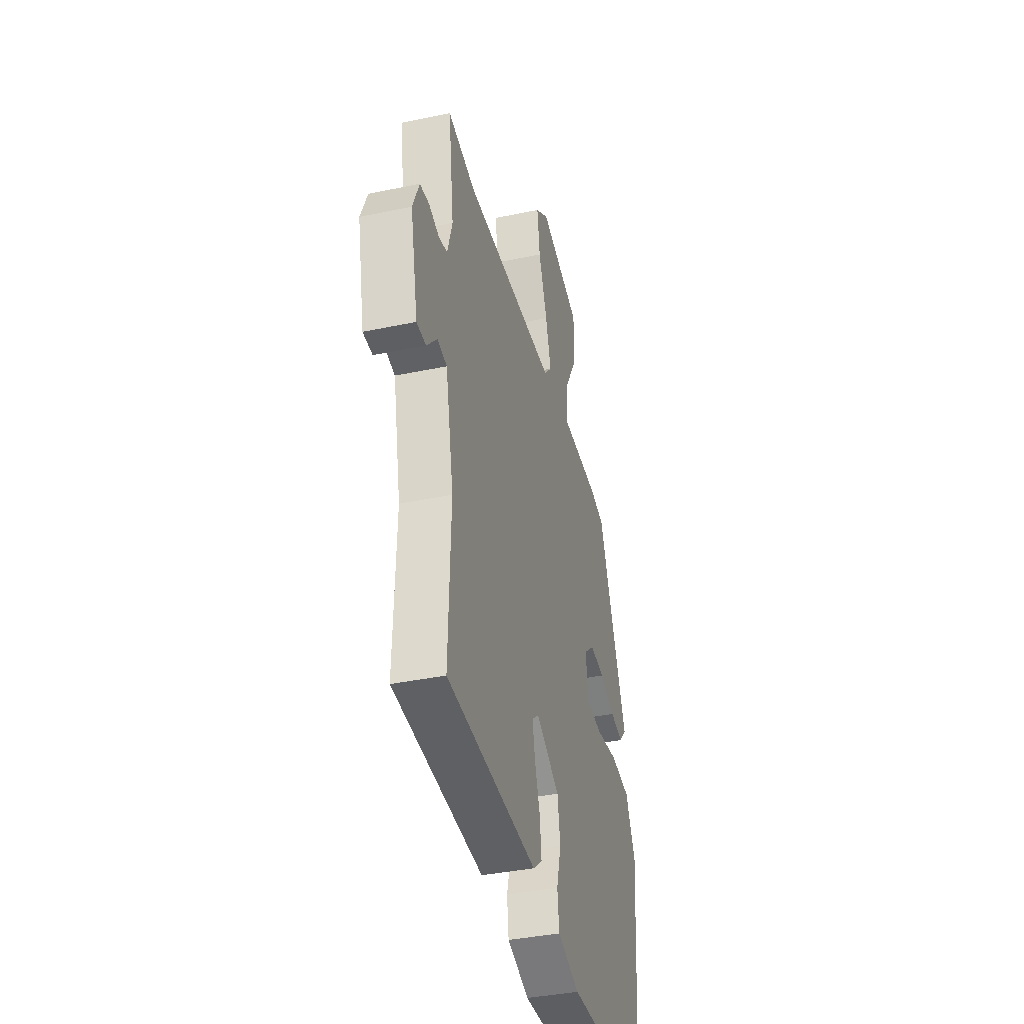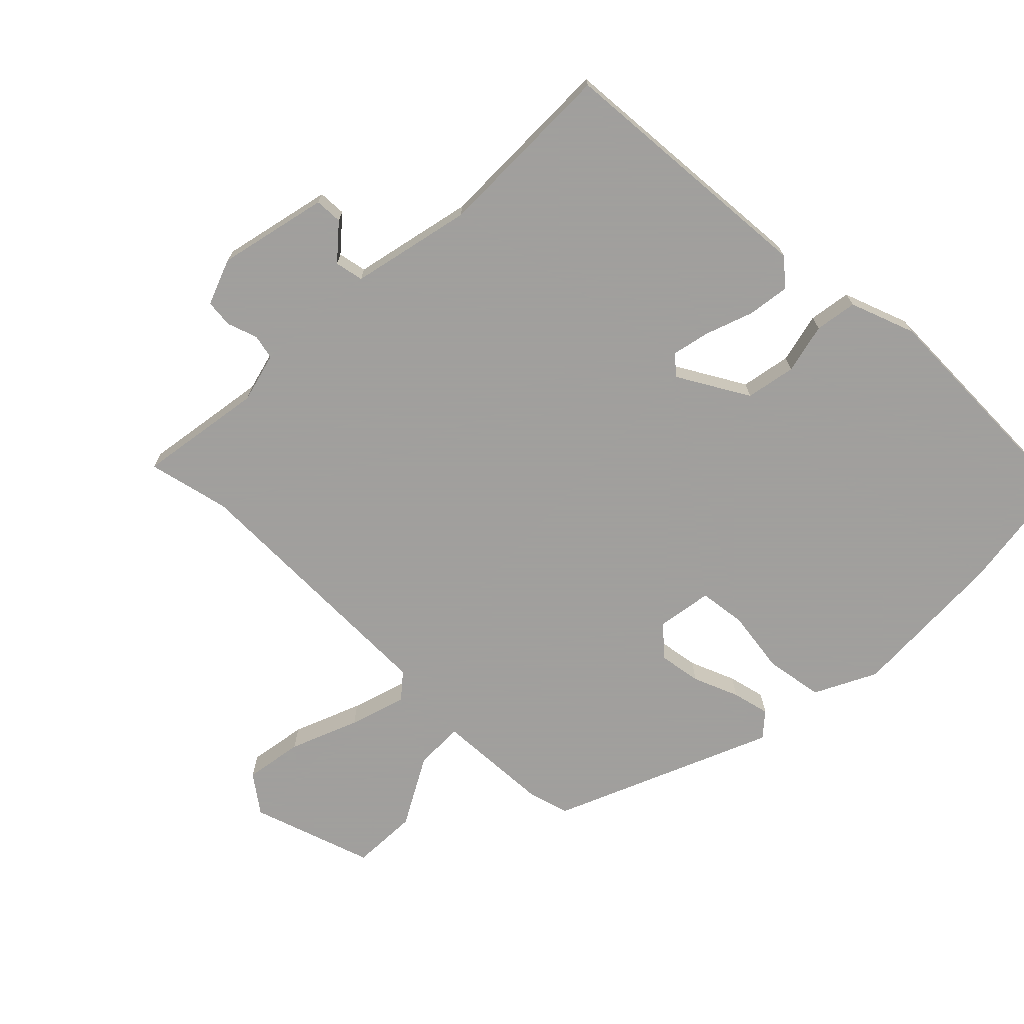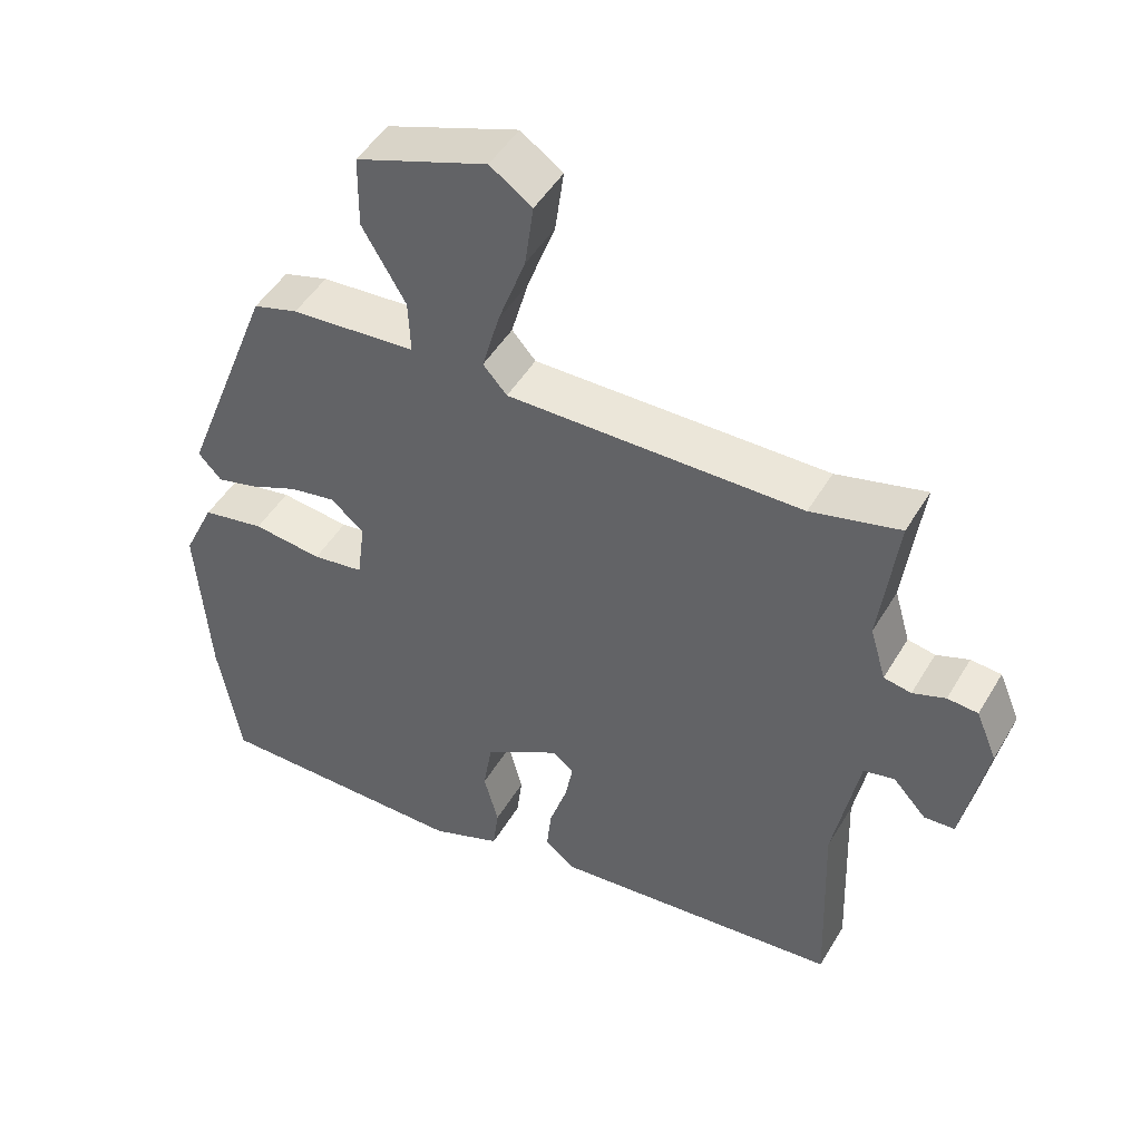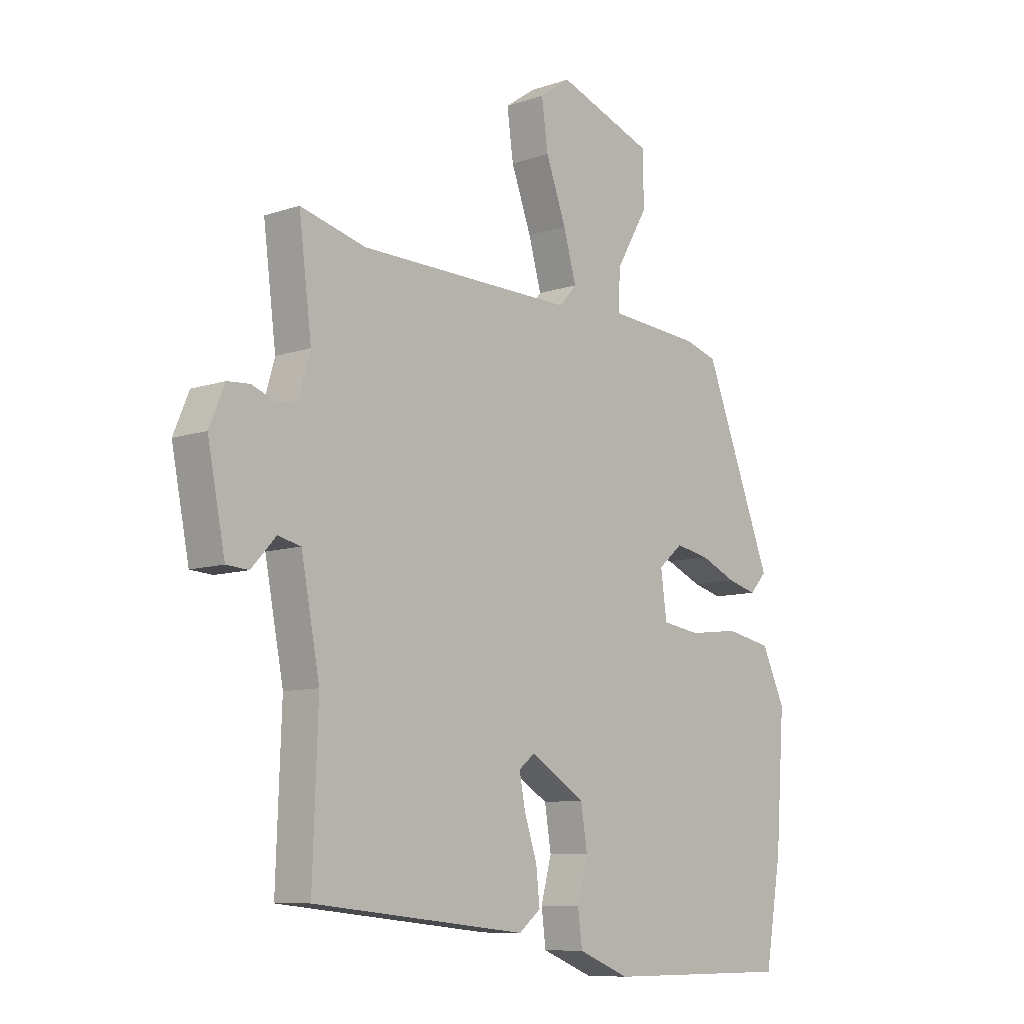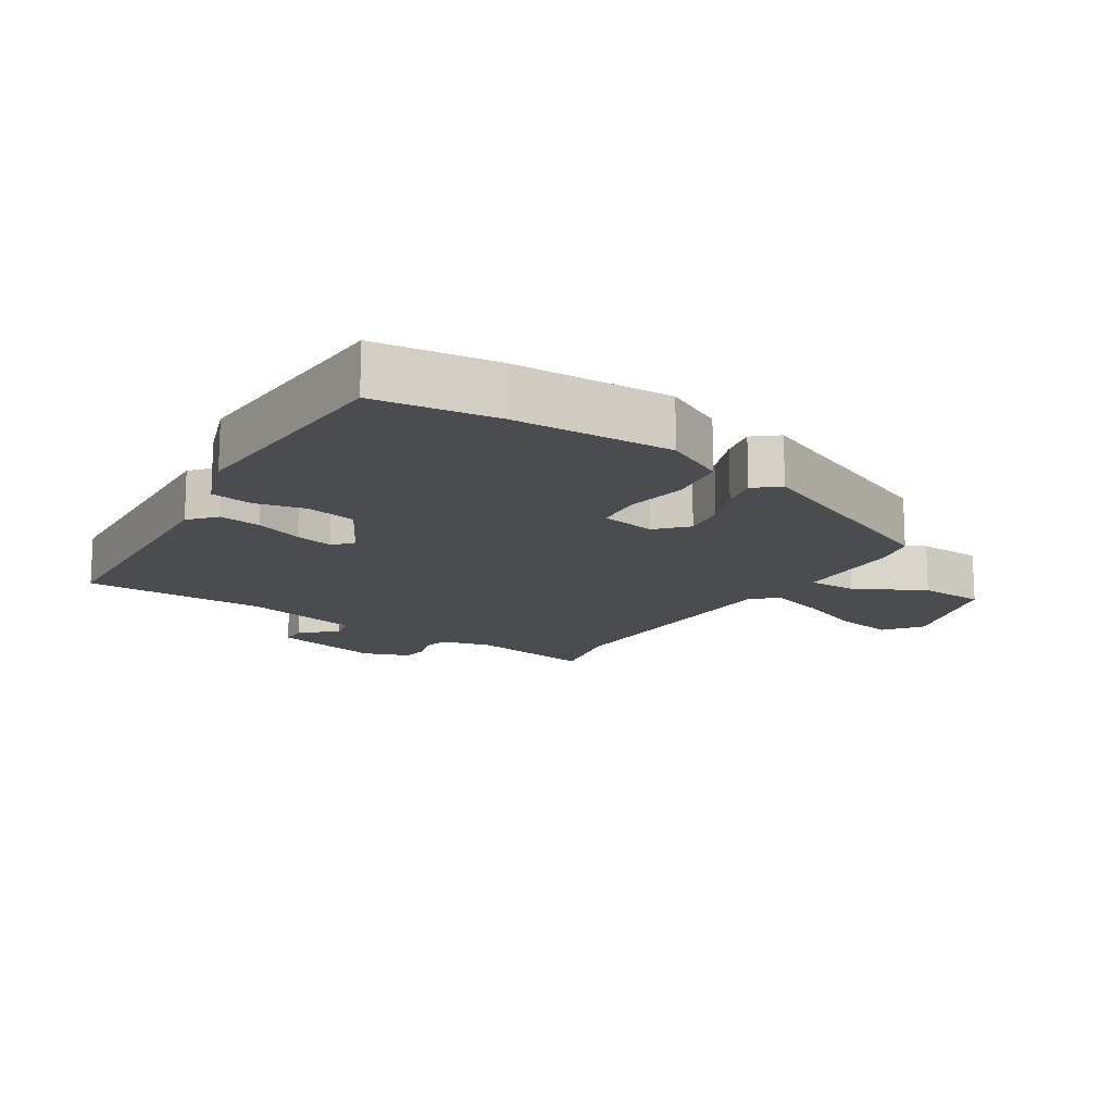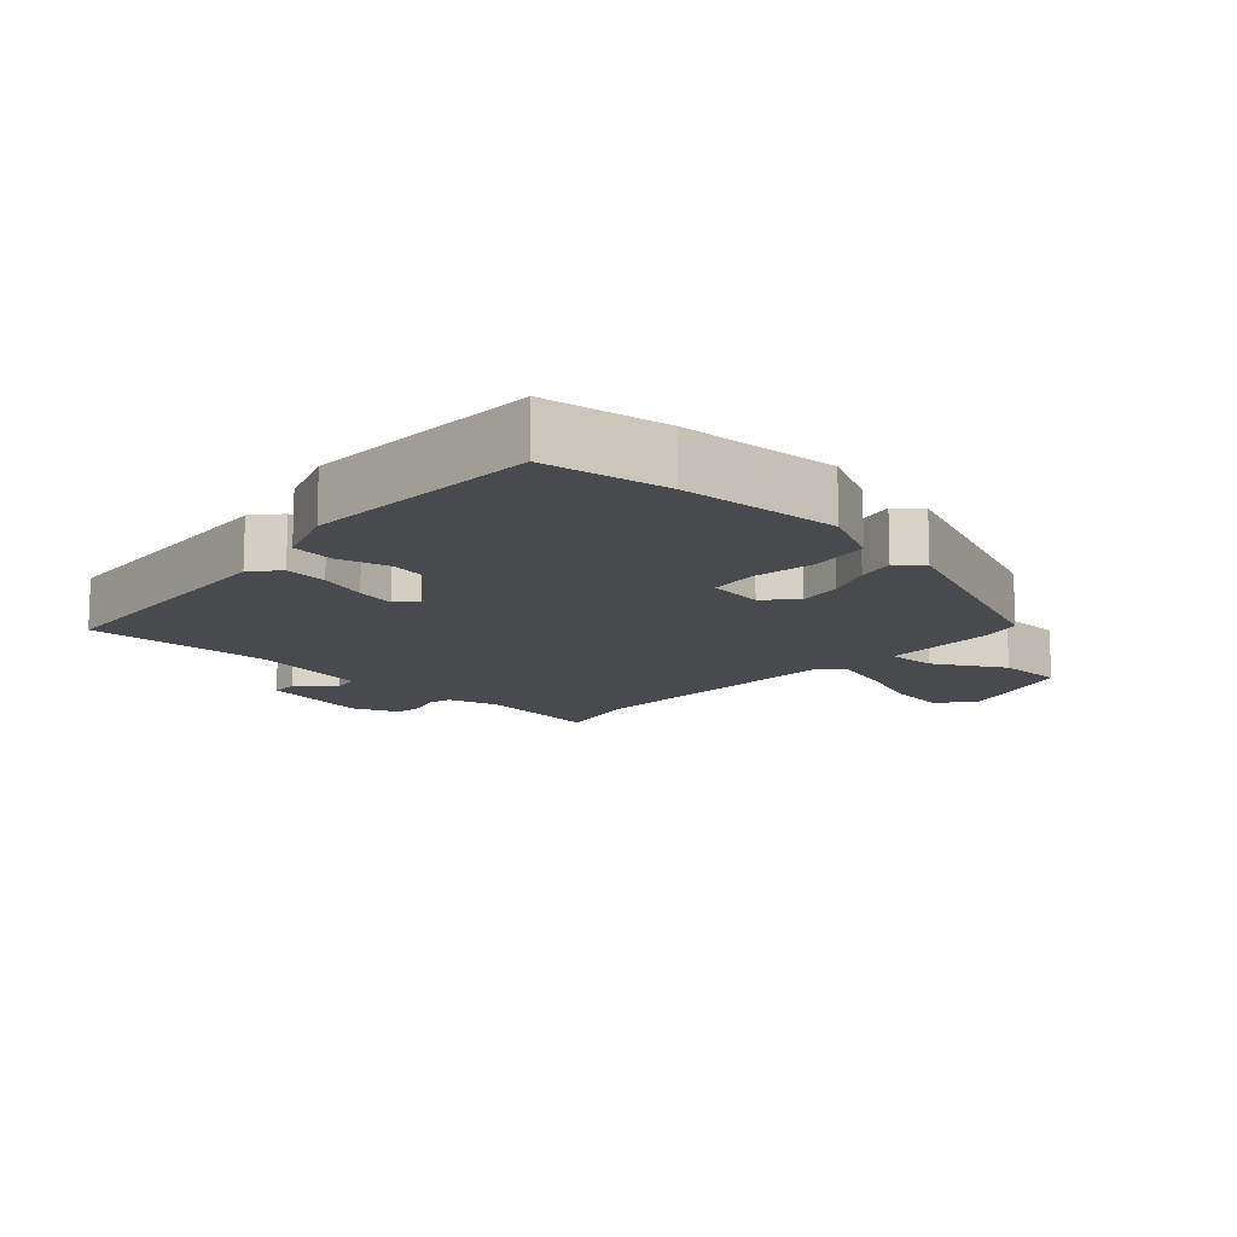
<metadata>
{"format":"obj","ext":"obj","renderer":"f3d","projection":"perspective","resolution":1024,"background":"white","views":[{"elev":-37.4,"azim":105.2,"up":"+Z"},{"elev":-71.5,"azim":133.6,"up":"+Y"},{"elev":48.1,"azim":29.5,"up":"+Z"},{"elev":-9.0,"azim":132.1,"up":"+Z"},{"elev":-14.8,"azim":-125.0,"up":"+Y"},{"elev":-12.9,"azim":-134.0,"up":"+Y"}]}
</metadata>
<code>
v -0.497 0.07 -0.519
v -0.528 0.07 -0.336
v -0.545 0.07 -0.097
v -0.501 0.07 -0.003
v -0.414 0.07 0.014
v -0.318 0.07 0.003
v -0.247 0.07 0.014
v -0.236 0.07 0.098
v -0.282 0.07 0.137
v -0.346 0.07 0.125
v -0.414 0.07 0.095
v -0.47 0.07 0.08
v -0.502 0.07 0.115
v -0.373 0.07 0.448
v -0.311 0.07 0.467
v -0.138 0.07 0.481
v -0.141 0.07 0.555
v -0.201 0.07 0.657
v -0.2 0.07 0.757
v -0.019 0.07 0.823
v 0.039 0.07 0.783
v 0.027 0.07 0.695
v -0.011 0.07 0.591
v -0.035 0.07 0.505
v -0.002 0.07 0.468
v 0.405 0.07 0.475
v 0.528 0.07 0.507
v 0.504 0.07 0.317
v 0.526 0.07 0.242
v 0.564 0.07 0.235
v 0.609 0.07 0.252
v 0.651 0.07 0.249
v 0.68 0.07 0.18
v 0.647 0.07 0.013
v 0.605 0.07 0.01
v 0.559 0.07 0.06
v 0.516 0.07 0.05
v 0.481 0.07 -0.133
v 0.491 0.07 -0.41
v 0.089 0.07 -0.452
v 0.048 0.07 -0.419
v 0.055 0.07 -0.355
v 0.079 0.07 -0.282
v 0.09 0.07 -0.224
v 0.06 0.07 -0.2
v -0.044 0.07 -0.264
v -0.056 0.07 -0.34
v -0.036 0.07 -0.415
v -0.044 0.07 -0.479
v -0.141 0.07 -0.518
v -0.497 0 -0.519
v -0.528 0 -0.336
v -0.545 0 -0.097
v -0.501 0 -0.003
v -0.414 0 0.014
v -0.318 0 0.003
v -0.247 0 0.014
v -0.236 0 0.098
v -0.282 0 0.137
v -0.346 0 0.125
v -0.414 0 0.095
v -0.47 0 0.08
v -0.502 0 0.115
v -0.373 0 0.448
v -0.311 0 0.467
v -0.138 0 0.481
v -0.141 0 0.555
v -0.201 0 0.657
v -0.2 0 0.757
v -0.019 0 0.823
v 0.039 0 0.783
v 0.027 0 0.695
v -0.011 0 0.591
v -0.035 0 0.505
v -0.002 0 0.468
v 0.405 0 0.475
v 0.528 0 0.507
v 0.504 0 0.317
v 0.526 0 0.242
v 0.564 0 0.235
v 0.609 0 0.252
v 0.651 0 0.249
v 0.68 0 0.18
v 0.647 0 0.013
v 0.605 0 0.01
v 0.559 0 0.06
v 0.516 0 0.05
v 0.481 0 -0.133
v 0.491 0 -0.41
v 0.089 0 -0.452
v 0.048 0 -0.419
v 0.055 0 -0.355
v 0.079 0 -0.282
v 0.09 0 -0.224
v 0.06 0 -0.2
v -0.044 0 -0.264
v -0.056 0 -0.34
v -0.036 0 -0.415
v -0.044 0 -0.479
v -0.141 0 -0.518
f 47 48 49 50
f 46 47 50 1
f 45 46 1 2
f 40 41 42 43
f 38 39 40 43
f 37 38 43 44
f 33 34 35 36
f 33 36 37
f 30 31 32 33
f 29 30 33 37
f 28 29 37 44
f 26 27 28 44
f 20 21 22 23
f 20 23 24
f 17 18 19 20
f 16 17 20 24
f 13 14 15 16
f 13 16 24 25
f 10 11 12 13
f 9 10 13 25
f 3 4 5 6
f 45 2 3 6
f 45 6 7
f 25 26 44 45
f 25 45 7 8
f 8 9 25
f 100 99 98 97
f 51 100 97 96
f 52 51 96 95
f 93 92 91 90
f 93 90 89 88
f 94 93 88 87
f 86 85 84 83
f 87 86 83
f 83 82 81 80
f 87 83 80 79
f 94 87 79 78
f 94 78 77 76
f 73 72 71 70
f 74 73 70
f 70 69 68 67
f 74 70 67 66
f 66 65 64 63
f 75 74 66 63
f 63 62 61 60
f 75 63 60 59
f 56 55 54 53
f 56 53 52 95
f 57 56 95
f 95 94 76 75
f 58 57 95 75
f 75 59 58
f 1 51 52 2
f 2 52 53 3
f 3 53 54 4
f 4 54 55 5
f 5 55 56 6
f 6 56 57 7
f 7 57 58 8
f 8 58 59 9
f 9 59 60 10
f 10 60 61 11
f 11 61 62 12
f 12 62 63 13
f 13 63 64 14
f 14 64 65 15
f 15 65 66 16
f 16 66 67 17
f 17 67 68 18
f 18 68 69 19
f 19 69 70 20
f 20 70 71 21
f 21 71 72 22
f 22 72 73 23
f 23 73 74 24
f 24 74 75 25
f 25 75 76 26
f 26 76 77 27
f 27 77 78 28
f 28 78 79 29
f 29 79 80 30
f 30 80 81 31
f 31 81 82 32
f 32 82 83 33
f 33 83 84 34
f 34 84 85 35
f 35 85 86 36
f 36 86 87 37
f 37 87 88 38
f 38 88 89 39
f 39 89 90 40
f 40 90 91 41
f 41 91 92 42
f 42 92 93 43
f 43 93 94 44
f 44 94 95 45
f 45 95 96 46
f 46 96 97 47
f 47 97 98 48
f 48 98 99 49
f 49 99 100 50
f 50 100 51 1

</code>
